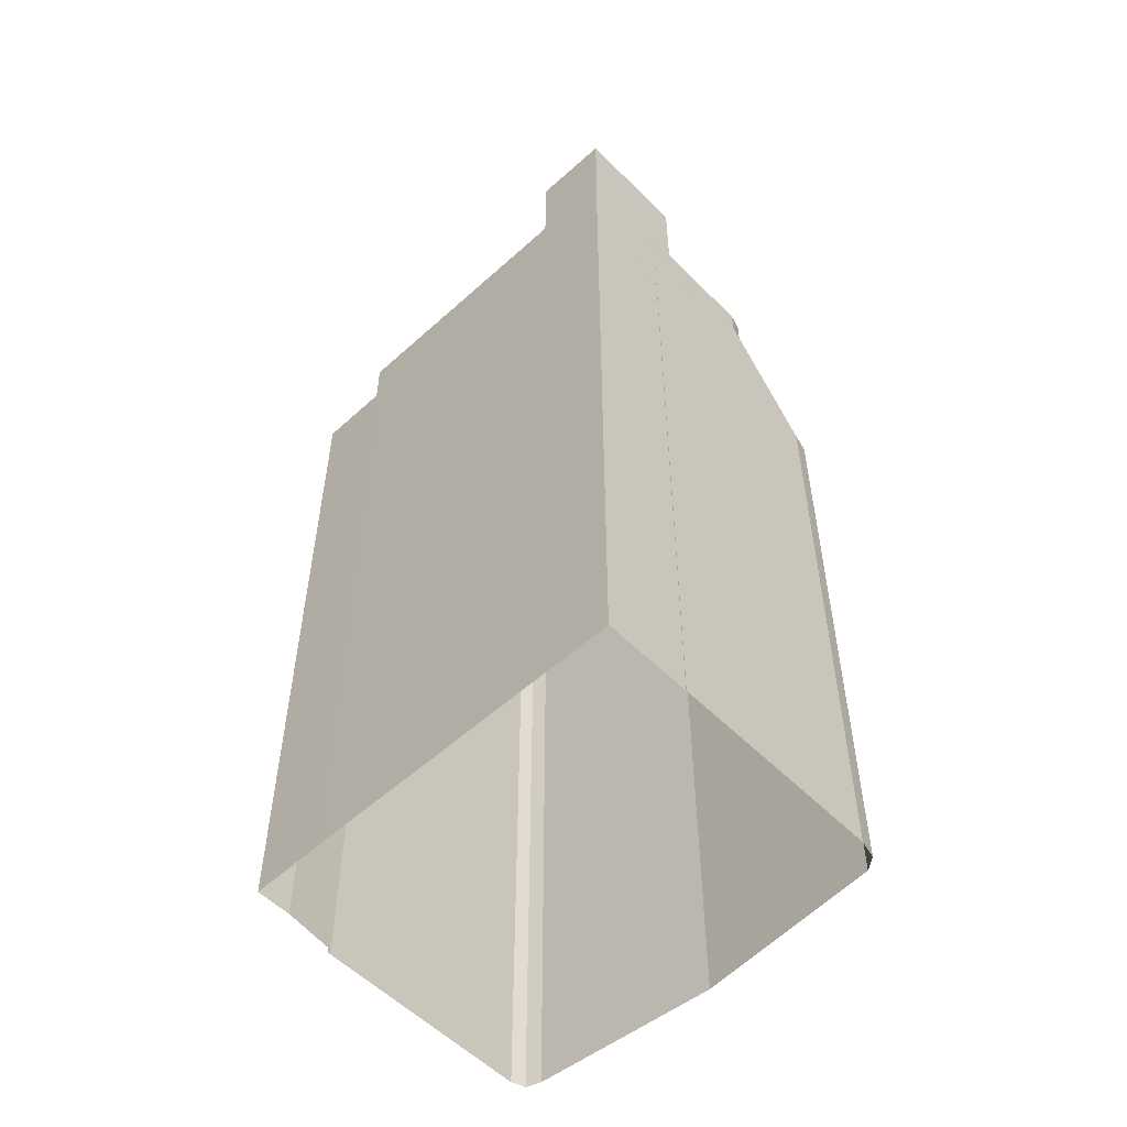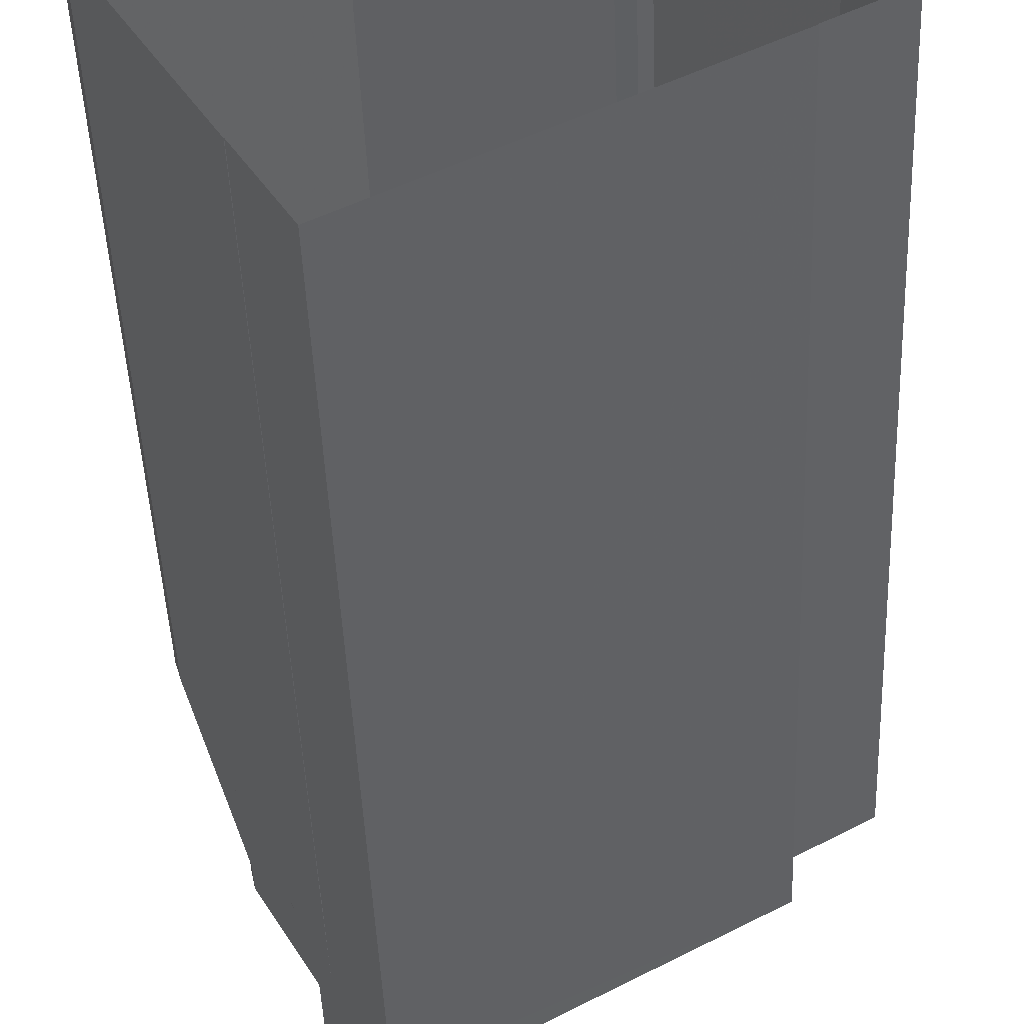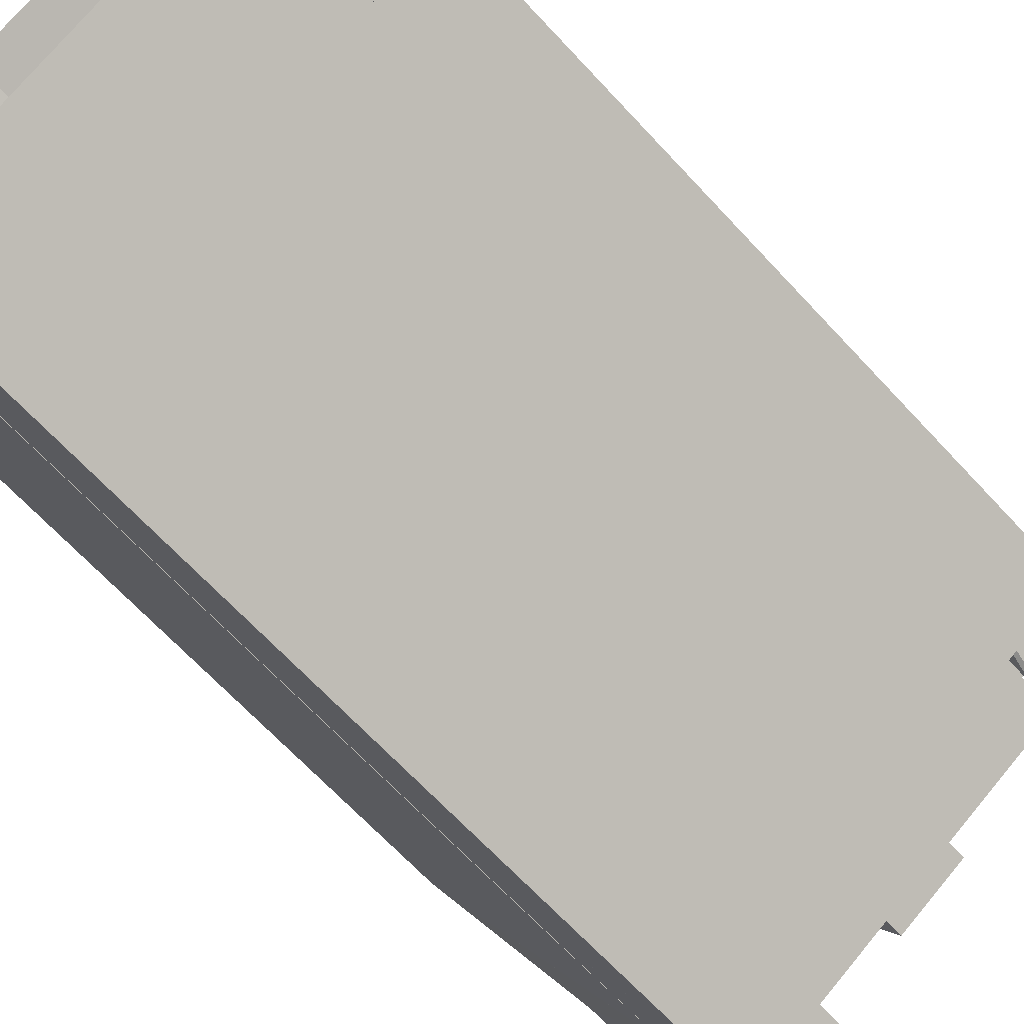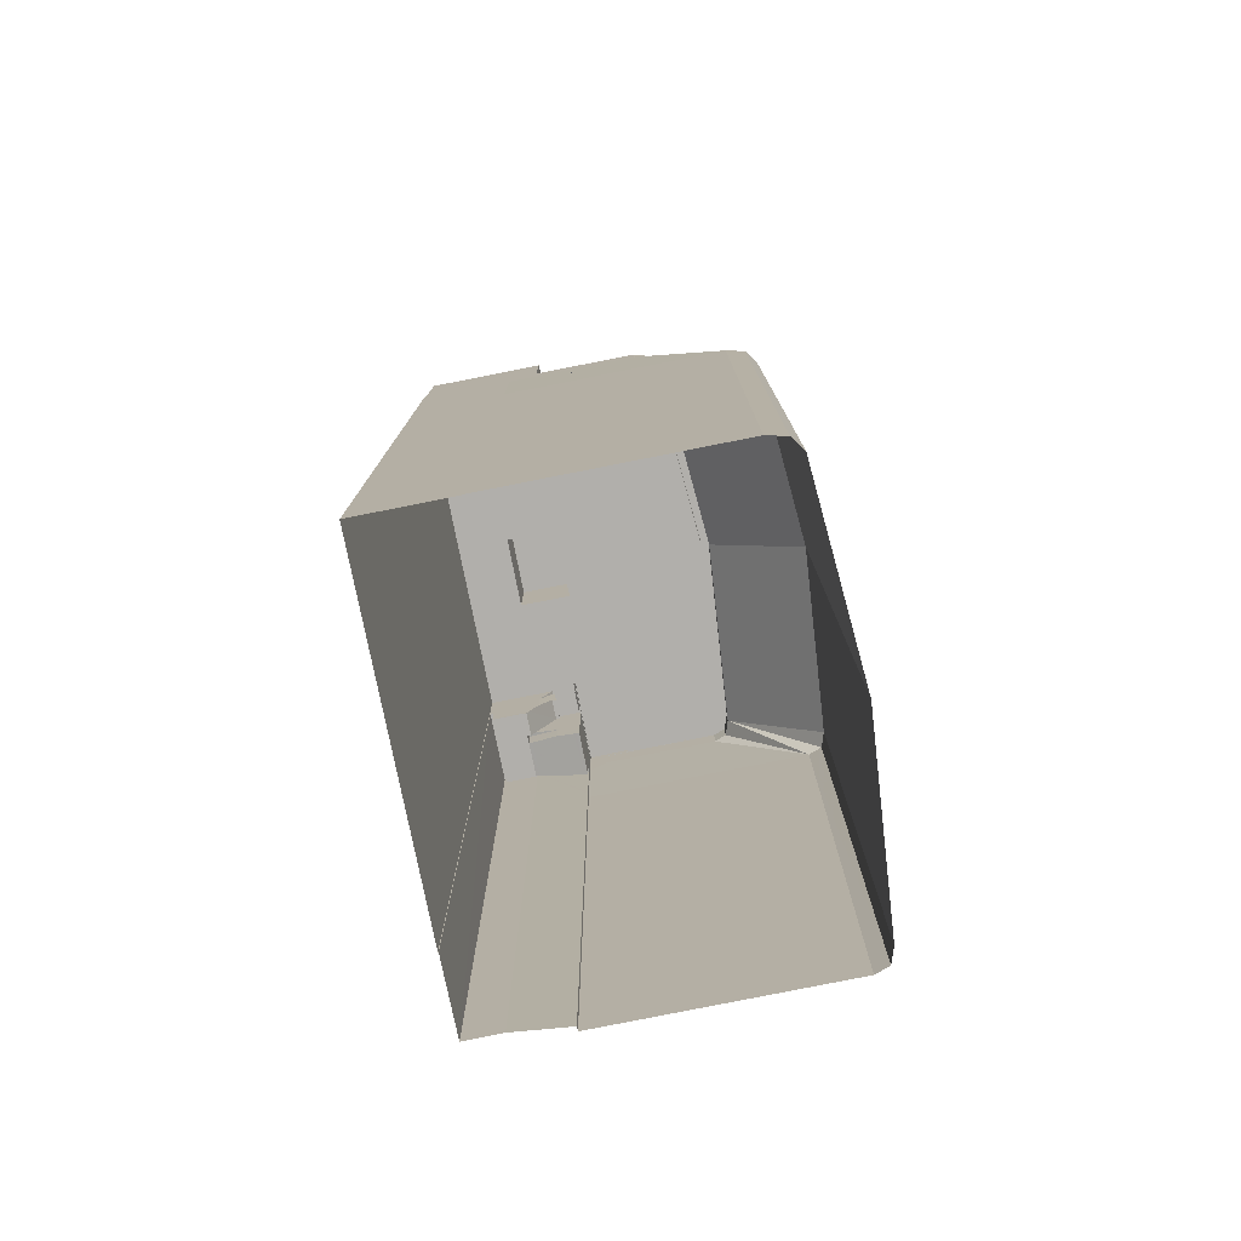
<metadata>
{"format":"obj","ext":"obj","renderer":"f3d","projection":"perspective","resolution":1024,"background":"white","views":[{"elev":-55.1,"azim":13.8,"up":"+Z"},{"elev":-45.8,"azim":-177.7,"up":"+Y"},{"elev":-66.6,"azim":-137.3,"up":"+Y"},{"elev":-78.3,"azim":71.5,"up":"+Z"}]}
</metadata>
<code>
v 1.224e+04 -1.519e+04 17.66
v 1.224e+04 -1.518e+04 17.66
v 1.224e+04 -1.519e+04 17.66
v 1.225e+04 -1.518e+04 17.66
v 1.225e+04 -1.518e+04 17.66
v 1.224e+04 -1.519e+04 17.66
v 1.224e+04 -1.519e+04 17.66
v 1.224e+04 -1.519e+04 17.66
v 1.225e+04 -1.52e+04 17.66
v 1.224e+04 -1.519e+04 17.66
v 1.225e+04 -1.518e+04 17.66
v 1.226e+04 -1.518e+04 17.66
v 1.226e+04 -1.519e+04 17.66
v 1.225e+04 -1.519e+04 17.66
v 1.225e+04 -1.519e+04 17.66
v 1.226e+04 -1.519e+04 17.66
v 1.224e+04 -1.519e+04 44.45
v 1.224e+04 -1.519e+04 46.11
v 1.224e+04 -1.519e+04 44.25
v 1.224e+04 -1.519e+04 44.25
v 1.224e+04 -1.519e+04 44.25
v 1.224e+04 -1.519e+04 44.25
v 1.224e+04 -1.519e+04 44.25
v 1.224e+04 -1.519e+04 44.25
v 1.224e+04 -1.519e+04 44.25
v 1.224e+04 -1.519e+04 44.25
v 1.224e+04 -1.519e+04 44.22
v 1.224e+04 -1.519e+04 44.22
v 1.224e+04 -1.519e+04 43.99
v 1.224e+04 -1.519e+04 43.97
v 1.224e+04 -1.519e+04 43.84
v 1.224e+04 -1.519e+04 43.82
v 1.224e+04 -1.519e+04 43.82
v 1.224e+04 -1.519e+04 45.16
v 1.224e+04 -1.519e+04 46.11
v 1.224e+04 -1.519e+04 46.11
v 1.224e+04 -1.519e+04 46.11
v 1.224e+04 -1.519e+04 46.11
v 1.224e+04 -1.519e+04 43.79
v 1.224e+04 -1.519e+04 43.79
v 1.224e+04 -1.519e+04 43.79
v 1.224e+04 -1.519e+04 43.79
v 1.224e+04 -1.519e+04 45.25
v 1.224e+04 -1.519e+04 45.25
v 1.224e+04 -1.519e+04 45.25
v 1.224e+04 -1.519e+04 45.25
v 1.224e+04 -1.519e+04 47.11
v 1.224e+04 -1.519e+04 47.11
v 1.224e+04 -1.519e+04 45.22
v 1.224e+04 -1.519e+04 45.25
v 1.224e+04 -1.519e+04 45.25
v 1.224e+04 -1.519e+04 44.82
v 1.224e+04 -1.519e+04 44.82
v 1.224e+04 -1.519e+04 44.79
v 1.224e+04 -1.519e+04 44.79
v 1.224e+04 -1.519e+04 46.54
v 1.224e+04 -1.519e+04 47.11
v 1.224e+04 -1.519e+04 46.16
v 1.224e+04 -1.519e+04 47.11
v 1.224e+04 -1.519e+04 44.99
v 1.224e+04 -1.519e+04 45.22
v 1.224e+04 -1.519e+04 45.08
v 1.224e+04 -1.519e+04 45.25
v 1.224e+04 -1.519e+04 45.25
v 1.224e+04 -1.519e+04 45.25
v 1.224e+04 -1.519e+04 45.25
v 1.224e+04 -1.519e+04 45.25
v 1.225e+04 -1.52e+04 47.11
v 1.225e+04 -1.519e+04 47.11
v 1.224e+04 -1.519e+04 47.11
v 1.225e+04 -1.519e+04 47.11
v 1.225e+04 -1.52e+04 47.11
v 1.224e+04 -1.518e+04 47.11
v 1.224e+04 -1.519e+04 47.11
v 1.224e+04 -1.518e+04 47.11
v 1.224e+04 -1.518e+04 47.11
v 1.224e+04 -1.518e+04 47.11
v 1.224e+04 -1.519e+04 47.11
v 1.224e+04 -1.519e+04 47.11
v 1.226e+04 -1.519e+04 47.11
v 1.226e+04 -1.519e+04 47.11
v 1.226e+04 -1.519e+04 47.11
v 1.225e+04 -1.519e+04 47.11
v 1.225e+04 -1.519e+04 47.11
v 1.224e+04 -1.518e+04 47.11
v 1.226e+04 -1.519e+04 47.11
v 1.224e+04 -1.518e+04 47.11
v 1.225e+04 -1.518e+04 47.11
v 1.224e+04 -1.519e+04 47.11
v 1.224e+04 -1.518e+04 47.11
v 1.224e+04 -1.518e+04 47.11
v 1.226e+04 -1.519e+04 47.11
v 1.225e+04 -1.518e+04 47.11
v 1.225e+04 -1.519e+04 47.11
v 1.226e+04 -1.519e+04 47.11
v 1.225e+04 -1.519e+04 47.11
v 1.224e+04 -1.519e+04 46.11
v 1.224e+04 -1.519e+04 46.11
v 1.225e+04 -1.519e+04 46.11
v 1.225e+04 -1.519e+04 46.11
v 1.225e+04 -1.519e+04 46.11
v 1.225e+04 -1.519e+04 46.11
v 1.224e+04 -1.519e+04 46.11
v 1.224e+04 -1.518e+04 46.11
v 1.224e+04 -1.519e+04 46.11
v 1.224e+04 -1.518e+04 46.11
v 1.225e+04 -1.519e+04 46.11
v 1.226e+04 -1.519e+04 46.11
v 1.225e+04 -1.519e+04 46.11
v 1.224e+04 -1.518e+04 46.11
v 1.224e+04 -1.518e+04 46.11
v 1.226e+04 -1.519e+04 46.11
v 1.226e+04 -1.519e+04 46.11
v 1.225e+04 -1.519e+04 46.11
v 1.225e+04 -1.519e+04 46.11
v 1.225e+04 -1.518e+04 46.11
v 1.225e+04 -1.519e+04 46.11
v 1.224e+04 -1.519e+04 46.11
v 1.225e+04 -1.519e+04 46.11
v 1.225e+04 -1.519e+04 46.11
v 1.225e+04 -1.519e+04 46.11
v 1.225e+04 -1.519e+04 46.11
v 1.225e+04 -1.519e+04 46.11
v 1.224e+04 -1.519e+04 46.11
v 1.224e+04 -1.519e+04 46.11
v 1.225e+04 -1.519e+04 46.11
v 1.224e+04 -1.519e+04 47.11
v 1.224e+04 -1.519e+04 47.11
v 1.224e+04 -1.519e+04 47.11
v 1.224e+04 -1.519e+04 47.11
v 1.224e+04 -1.519e+04 47.11
v 1.224e+04 -1.519e+04 47.11
v 1.224e+04 -1.519e+04 47.11
v 1.224e+04 -1.519e+04 47.11
v 1.224e+04 -1.519e+04 47.11
v 1.224e+04 -1.518e+04 46.11
v 1.224e+04 -1.518e+04 41.64
v 1.224e+04 -1.518e+04 46.11
v 1.224e+04 -1.518e+04 46.11
v 1.225e+04 -1.518e+04 41.64
v 1.225e+04 -1.518e+04 41.64
v 1.225e+04 -1.518e+04 46.11
v 1.225e+04 -1.518e+04 41.64
v 1.226e+04 -1.519e+04 46.11
v 1.226e+04 -1.518e+04 41.64
v 1.226e+04 -1.519e+04 41.64
v 1.226e+04 -1.519e+04 41.64
v 1.226e+04 -1.519e+04 46.11
v 1.226e+04 -1.519e+04 46.11
v 1.224e+04 -1.518e+04 47.37
v 1.224e+04 -1.519e+04 47.37
v 1.224e+04 -1.519e+04 47.37
v 1.224e+04 -1.519e+04 47.37
v 1.225e+04 -1.519e+04 47.55
v 1.225e+04 -1.519e+04 47.55
v 1.225e+04 -1.519e+04 47.55
v 1.225e+04 -1.519e+04 47.55
v 1.225e+04 -1.519e+04 48.55
v 1.225e+04 -1.519e+04 48.55
v 1.225e+04 -1.519e+04 48.55
v 1.225e+04 -1.519e+04 48.55
v 1.225e+04 -1.519e+04 48.55
v 1.225e+04 -1.519e+04 48.55
v 1.225e+04 -1.519e+04 47.55
v 1.225e+04 -1.519e+04 46.16
v 1.225e+04 -1.519e+04 46.16
v 1.225e+04 -1.519e+04 48.55
v 1.225e+04 -1.519e+04 48.55
v 1.225e+04 -1.519e+04 47.16
v 1.225e+04 -1.519e+04 47.16
v 1.225e+04 -1.519e+04 50.39
v 1.225e+04 -1.519e+04 50.39
v 1.225e+04 -1.519e+04 50.39
v 1.225e+04 -1.519e+04 50.39
v 1.225e+04 -1.519e+04 50.39
v 1.225e+04 -1.519e+04 50.39
v 1.225e+04 -1.52e+04 50.39
v 1.225e+04 -1.519e+04 50.39
v 1.225e+04 -1.519e+04 50.39
v 1.225e+04 -1.519e+04 50.39
v 1.225e+04 -1.519e+04 50.39
v 1.225e+04 -1.519e+04 50.39
v 1.225e+04 -1.519e+04 50.39
v 1.225e+04 -1.519e+04 50.39
v 1.225e+04 -1.519e+04 50.64
v 1.225e+04 -1.52e+04 50.64
v 1.225e+04 -1.519e+04 50.64
v 1.225e+04 -1.519e+04 50.64
v 1.225e+04 -1.519e+04 50.64
v 1.225e+04 -1.519e+04 50.64
v 1.225e+04 -1.519e+04 50.64
v 1.225e+04 -1.519e+04 50.64
v 1.225e+04 -1.519e+04 50.64
v 1.225e+04 -1.52e+04 50.64
v 1.225e+04 -1.519e+04 50.64
v 1.225e+04 -1.519e+04 50.64
v 1.225e+04 -1.519e+04 51.32
v 1.225e+04 -1.519e+04 51.32
v 1.225e+04 -1.519e+04 51.32
v 1.225e+04 -1.519e+04 51.32
v 1.225e+04 -1.519e+04 51.77
v 1.225e+04 -1.519e+04 51.77
v 1.225e+04 -1.519e+04 51.77
v 1.225e+04 -1.519e+04 51.77
v 1.225e+04 -1.519e+04 48.74
v 1.225e+04 -1.519e+04 48.74
v 1.225e+04 -1.519e+04 48.74
v 1.225e+04 -1.519e+04 48.74
v 1.224e+04 -1.519e+04 41.64
v 1.224e+04 -1.519e+04 41.87
v 1.224e+04 -1.519e+04 46.11
v 1.225e+04 -1.519e+04 46.11
v 1.224e+04 -1.519e+04 46.11
v 1.224e+04 -1.519e+04 46.11
v 1.224e+04 -1.519e+04 46.11
v 1.225e+04 -1.52e+04 46.11
v 1.225e+04 -1.519e+04 41.64
v 1.225e+04 -1.519e+04 46.1
v 1.225e+04 -1.519e+04 46.11
v 1.225e+04 -1.519e+04 46.06
v 1.225e+04 -1.519e+04 46.06
v 1.225e+04 -1.519e+04 41.64
v 1.224e+04 -1.519e+04 44.55
v 1.225e+04 -1.519e+04 41.64
v 1.224e+04 -1.519e+04 41.64
v 1.224e+04 -1.519e+04 45.41
f 1 2 3
f 2 4 5
f 6 7 8
f 8 7 3
f 8 9 10
f 11 3 5
f 12 13 11
f 13 14 15
f 8 15 9
f 12 16 13
f 3 2 5
f 11 8 3
f 13 15 11
f 11 15 8
f 17 18 19
f 20 17 19
f 20 19 21
f 20 21 22
f 22 23 24
f 23 25 24
f 26 23 22
f 21 26 22
f 27 28 23
f 29 28 27
f 28 30 31
f 29 30 28
f 31 32 28
f 31 33 32
f 23 28 25
f 34 35 18
f 17 34 18
f 35 36 18
f 18 36 37
f 38 36 35
f 39 33 40
f 39 32 33
f 32 39 41
f 42 32 41
f 43 44 45
f 43 46 44
f 47 43 48
f 47 46 43
f 49 50 51
f 49 52 50
f 49 53 52
f 52 53 54
f 55 52 54
f 56 57 58
f 56 59 57
f 60 61 62
f 61 63 44
f 62 61 44
f 64 65 66
f 65 67 66
f 50 64 66
f 51 50 66
f 68 69 70
f 71 72 68
f 73 74 75
f 76 73 77
f 78 57 59
f 59 70 79
f 80 81 82
f 82 83 84
f 83 71 84
f 76 77 85
f 80 86 81
f 85 87 88
f 78 59 89
f 90 75 91
f 86 88 92
f 93 88 87
f 85 77 87
f 73 90 77
f 59 79 89
f 69 94 79
f 88 93 92
f 68 72 69
f 95 96 83
f 83 72 71
f 81 95 82
f 81 86 92
f 69 79 70
f 73 75 90
f 82 95 83
f 97 98 99
f 100 101 102
f 97 103 98
f 104 105 106
f 107 108 109
f 110 106 111
f 112 108 113
f 114 109 115
f 101 115 102
f 102 116 117
f 117 97 99
f 117 105 97
f 116 111 105
f 116 115 112
f 105 111 106
f 112 109 108
f 112 115 109
f 102 115 116
f 117 116 105
f 118 36 38
f 100 119 101
f 120 121 122
f 123 124 121
f 125 123 99
f 98 125 99
f 118 38 98
f 126 120 119
f 125 98 38
f 125 124 123
f 123 121 126
f 100 126 119
f 126 121 120
f 47 48 127
f 47 127 128
f 129 130 131
f 127 132 133
f 128 127 130
f 131 130 134
f 134 133 135
f 130 127 133
f 130 133 134
f 136 137 138
f 139 137 136
f 139 140 137
f 139 141 140
f 141 142 143
f 139 142 141
f 143 142 144
f 143 144 145
f 144 146 145
f 144 147 146
f 148 147 144
f 149 147 148
f 150 151 152
f 150 153 151
f 154 155 156
f 157 154 156
f 158 159 160
f 160 159 161
f 161 159 162
f 159 163 162
f 154 164 165
f 166 154 165
f 167 168 169
f 170 167 169
f 171 172 173
f 174 175 176
f 175 174 177
f 172 178 173
f 179 177 180
f 173 181 174
f 182 179 180
f 178 181 173
f 181 180 177
f 181 177 174
f 172 183 178
f 183 184 178
f 178 184 182
f 184 179 182
f 185 186 187
f 188 189 190
f 186 188 191
f 190 189 192
f 193 190 192
f 187 186 194
f 195 191 196
f 191 194 186
f 196 188 190
f 191 188 196
f 187 189 185
f 187 192 189
f 197 198 199
f 200 197 199
f 201 202 203
f 201 204 202
f 205 206 207
f 208 205 207
f 44 26 21
f 45 44 21
f 46 62 44
f 29 60 30
f 47 62 46
f 128 62 47
f 60 62 128
f 60 128 30
f 44 63 23
f 26 44 23
f 49 25 28
f 49 51 25
f 28 32 53
f 42 54 32
f 28 53 49
f 32 54 53
f 48 37 127
f 19 43 21
f 48 18 37
f 18 43 19
f 21 43 45
f 48 43 18
f 24 66 67
f 22 24 67
f 78 38 35
f 57 78 35
f 57 35 58
f 35 34 58
f 60 27 61
f 63 61 23
f 29 27 60
f 61 27 23
f 66 24 25
f 51 66 25
f 209 3 7
f 50 209 7
f 55 210 52
f 210 50 52
f 50 210 209
f 64 50 7
f 6 64 7
f 65 64 6
f 8 65 6
f 103 135 98
f 103 134 135
f 118 98 135
f 133 118 135
f 91 106 90
f 91 104 106
f 90 106 110
f 77 90 110
f 87 110 111
f 87 77 110
f 93 111 116
f 93 87 111
f 92 93 116
f 112 92 116
f 81 112 113
f 81 92 112
f 95 113 108
f 95 81 113
f 96 95 108
f 107 96 108
f 74 73 138
f 211 74 138
f 76 136 138
f 73 76 138
f 76 139 136
f 76 85 139
f 88 142 139
f 85 88 139
f 142 86 144
f 142 88 86
f 80 148 144
f 86 80 144
f 82 149 148
f 80 82 148
f 84 149 82
f 84 212 149
f 130 129 213
f 214 130 213
f 131 213 129
f 131 215 213
f 9 216 10
f 10 216 70
f 216 68 70
f 15 217 9
f 9 217 216
f 218 219 216
f 220 219 221
f 217 222 216
f 221 219 218
f 222 218 216
f 56 70 59
f 65 8 10
f 34 17 67
f 10 70 65
f 58 70 56
f 34 67 58
f 20 22 17
f 65 70 67
f 17 22 67
f 67 70 58
f 40 33 223
f 223 30 214
f 214 128 130
f 31 30 223
f 33 31 223
f 214 30 128
f 219 220 212
f 84 219 212
f 71 216 219
f 219 84 71
f 68 216 71
f 37 36 132
f 127 37 132
f 94 121 124
f 79 94 124
f 125 79 124
f 125 89 79
f 38 78 89
f 125 38 89
f 132 36 118
f 133 132 118
f 217 14 224
f 217 15 14
f 137 4 2
f 137 140 4
f 141 5 4
f 140 141 4
f 143 11 5
f 141 143 5
f 145 12 11
f 143 145 11
f 146 16 12
f 145 146 12
f 147 13 16
f 146 147 16
f 13 224 14
f 13 147 224
f 209 225 1
f 3 209 1
f 225 2 1
f 225 137 2
f 224 221 218
f 224 147 221
f 212 220 149
f 220 147 149
f 221 147 220
f 222 217 224
f 218 222 224
f 209 210 225
f 39 223 41
f 39 40 223
f 41 223 54
f 223 214 54
f 42 41 54
f 210 55 225
f 54 214 213
f 225 55 213
f 55 54 213
f 138 225 211
f 226 213 215
f 213 226 225
f 211 225 226
f 225 138 137
f 104 91 105
f 105 91 152
f 152 91 150
f 91 75 150
f 151 105 152
f 151 97 105
f 226 215 153
f 153 134 151
f 134 97 151
f 103 97 134
f 131 134 153
f 215 131 153
f 74 211 153
f 75 74 150
f 211 226 153
f 150 74 153
f 161 115 101
f 101 119 168
f 160 161 168
f 168 161 101
f 157 156 167
f 167 159 158
f 167 156 159
f 167 158 160
f 168 167 160
f 163 159 156
f 155 163 156
f 115 162 114
f 115 161 162
f 164 154 157
f 122 166 165
f 122 165 120
f 165 169 120
f 165 170 169
f 119 169 168
f 119 120 169
f 165 164 170
f 170 157 167
f 170 164 157
f 69 186 185
f 69 72 186
f 175 194 191
f 175 177 194
f 184 187 179
f 179 194 177
f 179 187 194
f 192 184 183
f 192 187 184
f 176 175 191
f 195 176 191
f 183 172 192
f 172 171 193
f 192 172 193
f 122 121 166
f 114 162 109
f 166 94 154
f 189 109 162
f 94 69 185
f 121 94 166
f 154 163 155
f 189 163 185
f 163 189 162
f 94 185 154
f 154 185 163
f 107 109 96
f 109 189 96
f 96 188 83
f 96 189 188
f 186 72 83
f 188 186 83
f 171 173 193
f 190 193 199
f 199 193 200
f 193 173 200
f 190 199 198
f 196 190 198
f 174 195 197
f 197 195 198
f 174 176 195
f 198 195 196
f 197 200 173
f 174 197 173
f 178 203 202
f 181 178 202
f 204 181 202
f 204 180 181
f 182 180 204
f 201 182 204
f 178 182 201
f 203 178 201
f 123 208 99
f 99 207 117
f 99 208 207
f 117 206 102
f 117 207 206
f 206 205 100
f 206 100 102
f 205 126 100
f 205 208 123
f 126 205 123

</code>
